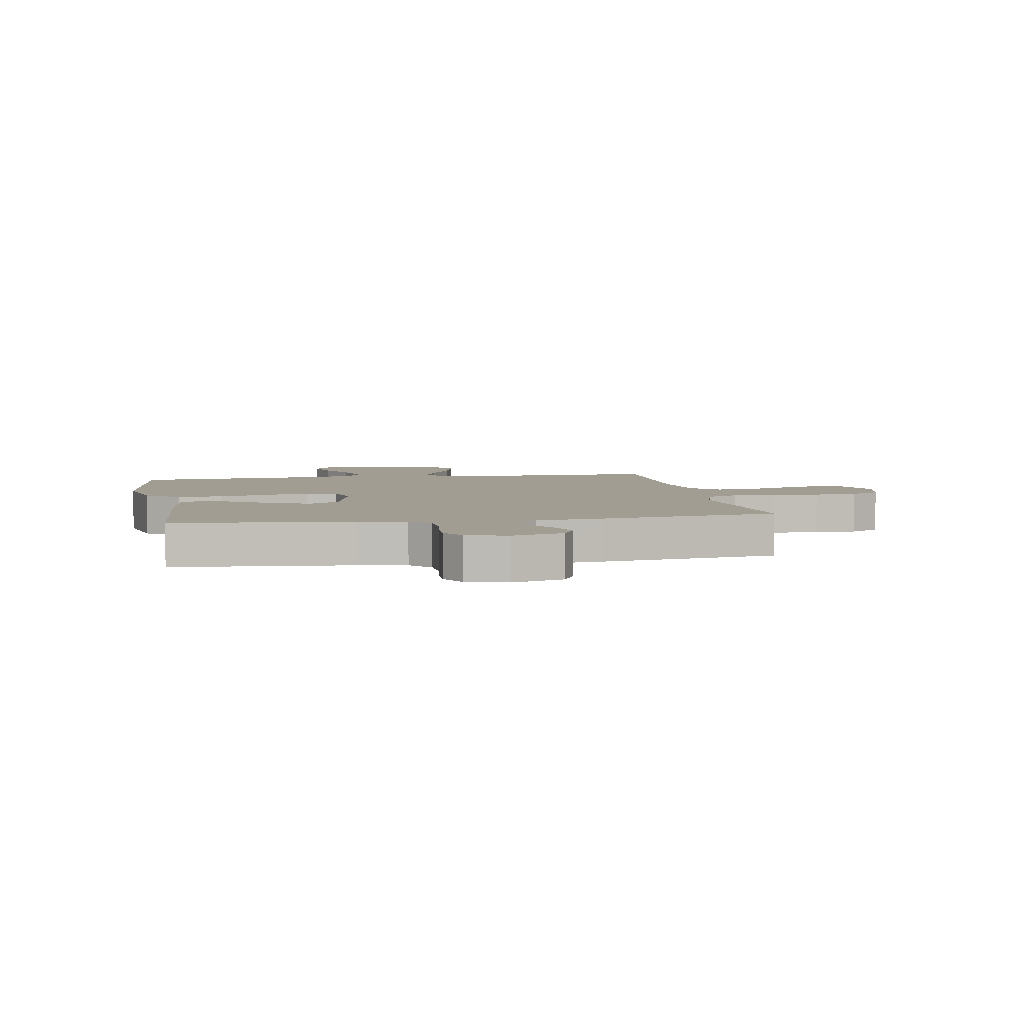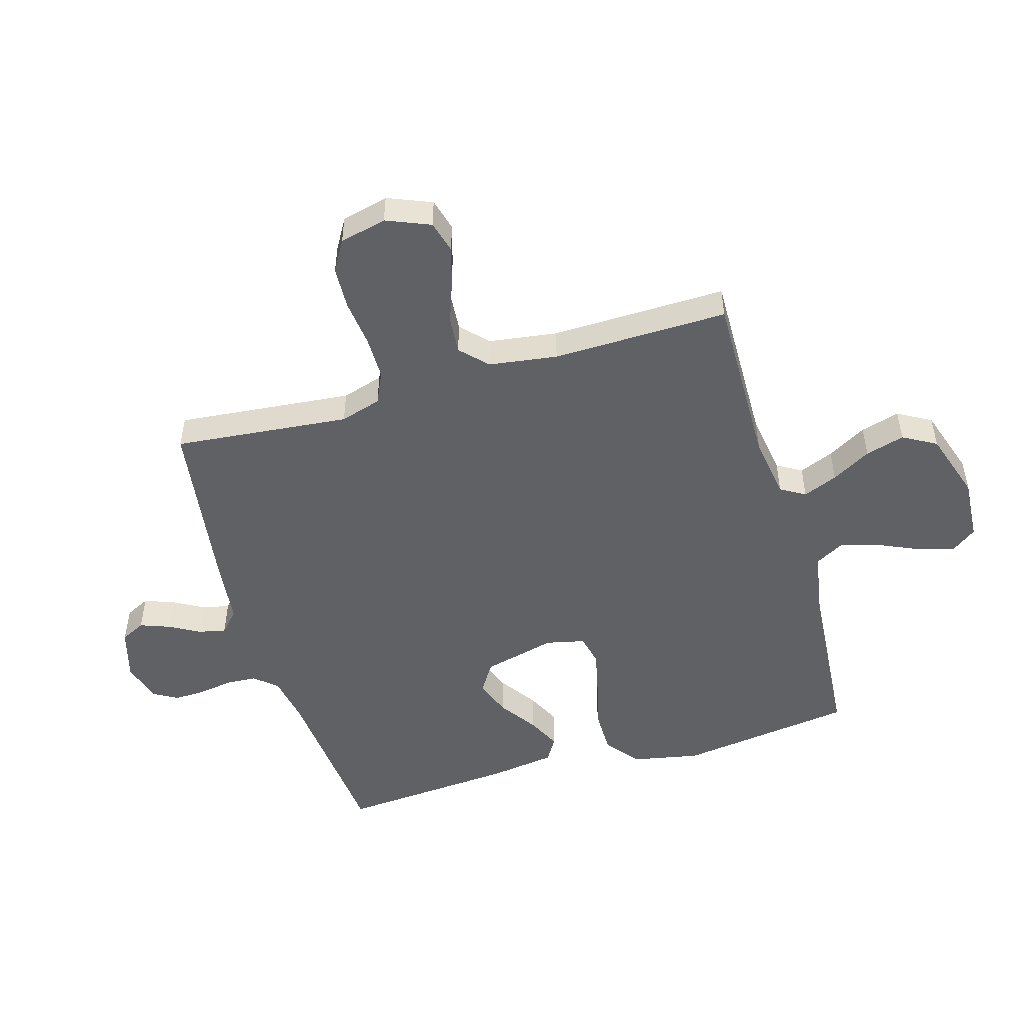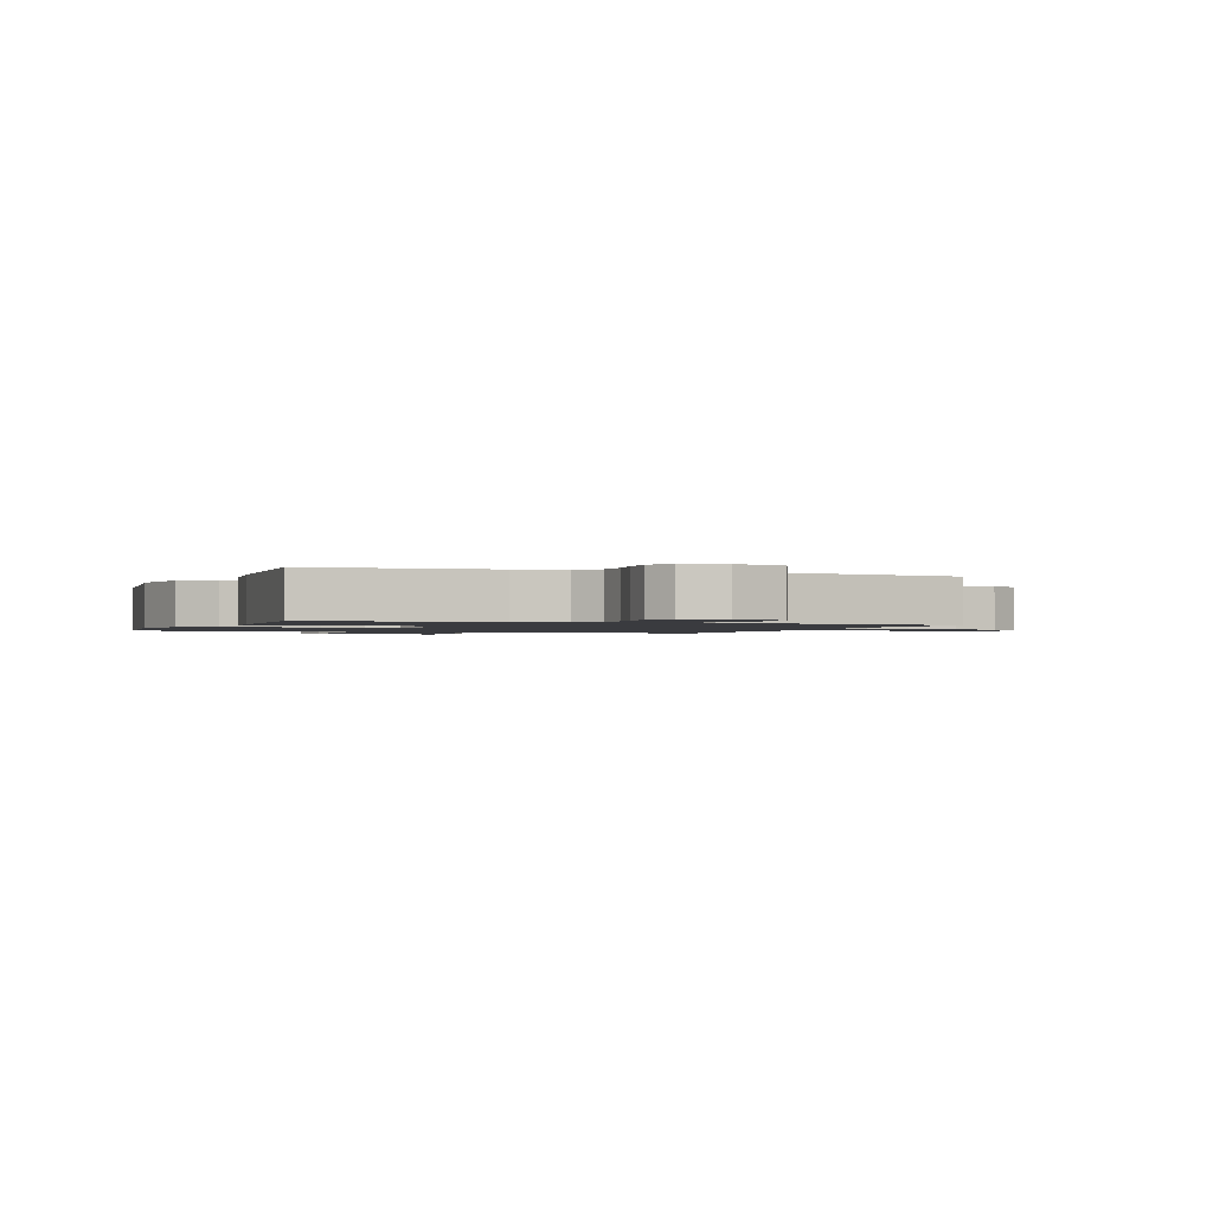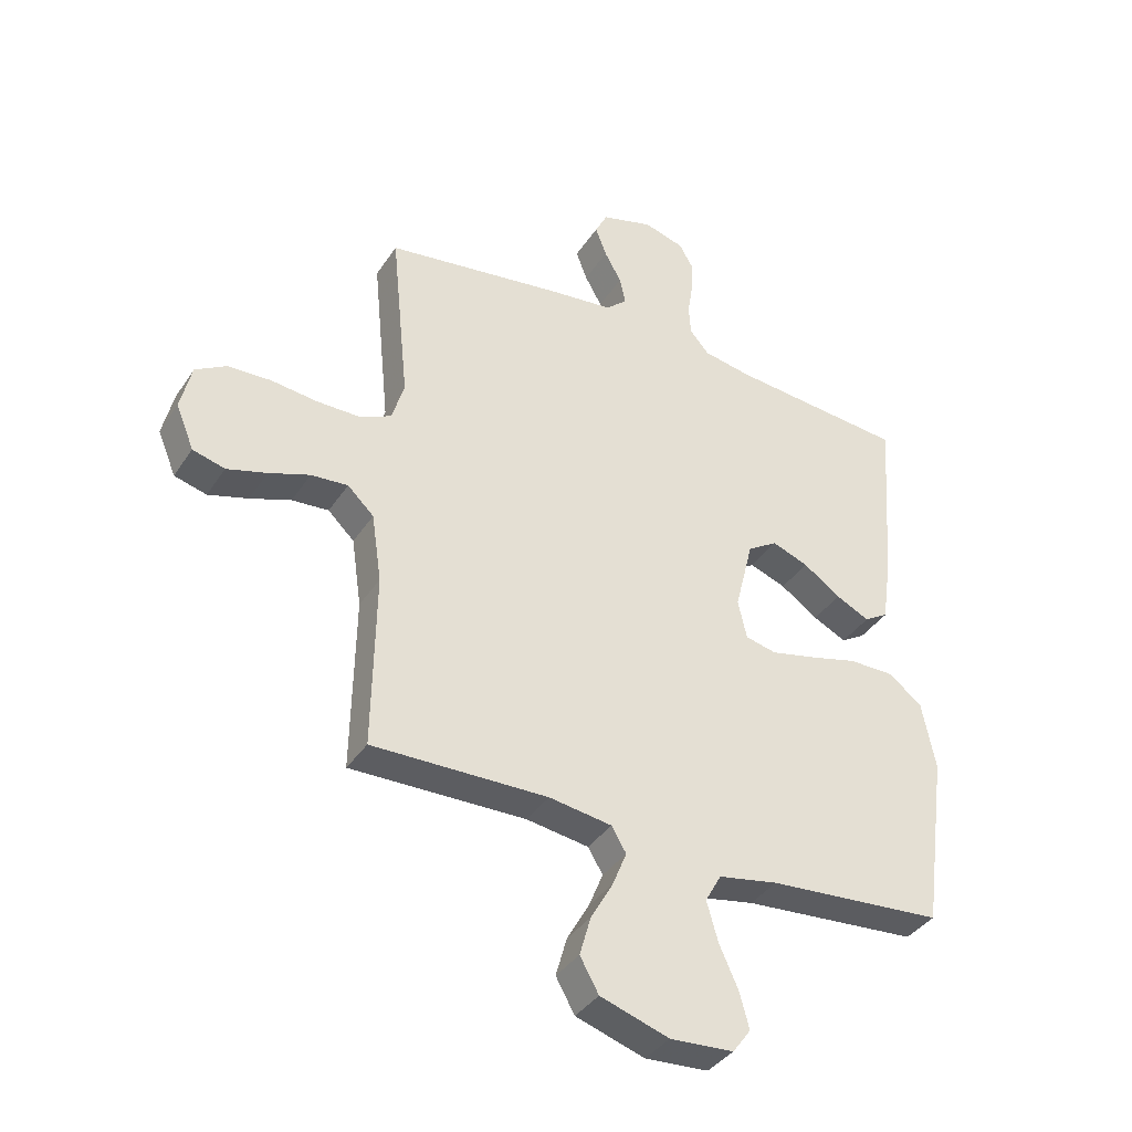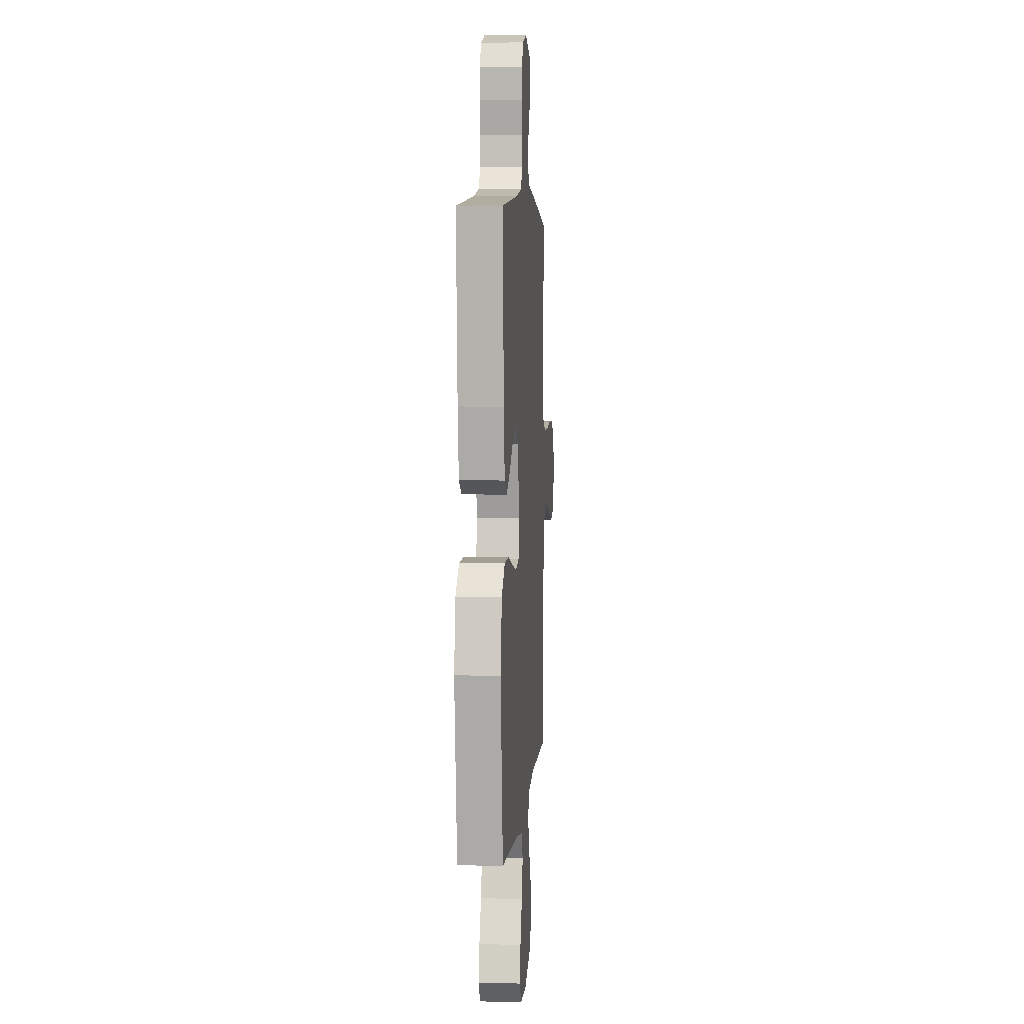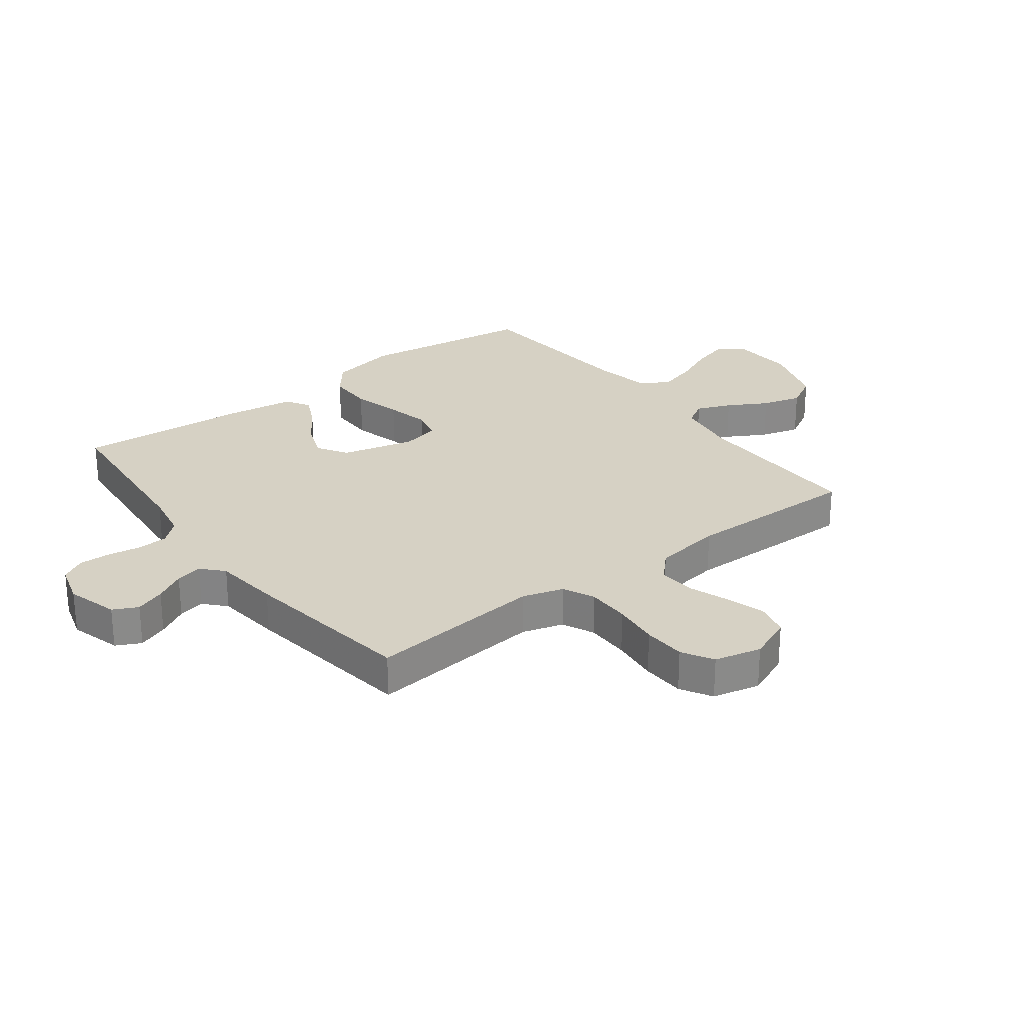
<metadata>
{"format":"obj","ext":"obj","renderer":"f3d","projection":"perspective","resolution":1024,"background":"white","views":[{"elev":4.8,"azim":-10.3,"up":"+Y"},{"elev":-50.2,"azim":106.4,"up":"+Y"},{"elev":-1.3,"azim":-21.3,"up":"+Y"},{"elev":-37.8,"azim":150.4,"up":"+Z"},{"elev":5.3,"azim":-85.7,"up":"+Z"},{"elev":26.9,"azim":52.8,"up":"+Y"}]}
</metadata>
<code>
v 0.5 0.07 -0.5
v 0.2 0.07 -0.495
v 0.093 0.07 -0.511
v 0.068 0.07 -0.553
v 0.092 0.07 -0.612
v 0.13 0.07 -0.679
v 0.149 0.07 -0.746
v 0.117 0.07 -0.803
v 0 0.07 -0.841
v -0.108 0.07 -0.834
v -0.139 0.07 -0.792
v -0.122 0.07 -0.73
v -0.09 0.07 -0.659
v -0.071 0.07 -0.592
v -0.098 0.07 -0.543
v -0.2 0.07 -0.524
v -0.5 0.07 -0.5
v -0.541 0.07 -0.2
v -0.518 0.07 -0.084
v -0.461 0.07 -0.039
v -0.383 0.07 -0.039
v -0.299 0.07 -0.061
v -0.224 0.07 -0.078
v -0.171 0.07 -0.066
v -0.156 0.07 0
v -0.187 0.07 0.125
v -0.238 0.07 0.157
v -0.3 0.07 0.134
v -0.364 0.07 0.09
v -0.421 0.07 0.062
v -0.462 0.07 0.087
v -0.478 0.07 0.2
v -0.5 0.07 0.5
v -0.2 0.07 0.527
v -0.118 0.07 0.542
v -0.085 0.07 0.58
v -0.082 0.07 0.632
v -0.091 0.07 0.689
v -0.093 0.07 0.743
v -0.069 0.07 0.785
v 0 0.07 0.805
v 0.088 0.07 0.78
v 0.109 0.07 0.738
v 0.09 0.07 0.687
v 0.061 0.07 0.635
v 0.051 0.07 0.589
v 0.087 0.07 0.556
v 0.2 0.07 0.543
v 0.5 0.07 0.5
v 0.47 0.07 0.2
v 0.491 0.07 0.13
v 0.545 0.07 0.105
v 0.619 0.07 0.105
v 0.699 0.07 0.114
v 0.772 0.07 0.111
v 0.825 0.07 0.08
v 0.844 0.07 0
v 0.813 0.07 -0.075
v 0.758 0.07 -0.09
v 0.69 0.07 -0.07
v 0.62 0.07 -0.045
v 0.557 0.07 -0.04
v 0.512 0.07 -0.083
v 0.495 0.07 -0.2
v 0.5 0 -0.5
v 0.2 0 -0.495
v 0.093 0 -0.511
v 0.068 0 -0.553
v 0.092 0 -0.612
v 0.13 0 -0.679
v 0.149 0 -0.746
v 0.117 0 -0.803
v 0 0 -0.841
v -0.108 0 -0.834
v -0.139 0 -0.792
v -0.122 0 -0.73
v -0.09 0 -0.659
v -0.071 0 -0.592
v -0.098 0 -0.543
v -0.2 0 -0.524
v -0.5 0 -0.5
v -0.541 0 -0.2
v -0.518 0 -0.084
v -0.461 0 -0.039
v -0.383 0 -0.039
v -0.299 0 -0.061
v -0.224 0 -0.078
v -0.171 0 -0.066
v -0.156 0 0
v -0.187 0 0.125
v -0.238 0 0.157
v -0.3 0 0.134
v -0.364 0 0.09
v -0.421 0 0.062
v -0.462 0 0.087
v -0.478 0 0.2
v -0.5 0 0.5
v -0.2 0 0.527
v -0.118 0 0.542
v -0.085 0 0.58
v -0.082 0 0.632
v -0.091 0 0.689
v -0.093 0 0.743
v -0.069 0 0.785
v 0 0 0.805
v 0.088 0 0.78
v 0.109 0 0.738
v 0.09 0 0.687
v 0.061 0 0.635
v 0.051 0 0.589
v 0.087 0 0.556
v 0.2 0 0.543
v 0.5 0 0.5
v 0.47 0 0.2
v 0.491 0 0.13
v 0.545 0 0.105
v 0.619 0 0.105
v 0.699 0 0.114
v 0.772 0 0.111
v 0.825 0 0.08
v 0.844 0 0
v 0.813 0 -0.075
v 0.758 0 -0.09
v 0.69 0 -0.07
v 0.62 0 -0.045
v 0.557 0 -0.04
v 0.512 0 -0.083
v 0.495 0 -0.2
f 59 60 61
f 58 59 61
f 57 58 61
f 56 57 61
f 55 56 61
f 54 55 61
f 53 54 61
f 52 53 61 62
f 51 52 62 63
f 47 48 49 50
f 51 63 64
f 50 51 64
f 47 50 64
f 46 47 64
f 43 44 45
f 42 43 45
f 41 42 45
f 40 41 45
f 39 40 45
f 38 39 45
f 37 38 45
f 36 37 45 46
f 32 33 34
f 31 32 34
f 30 31 34
f 29 30 34
f 28 29 34
f 27 28 34 35
f 36 46 64
f 35 36 64
f 27 35 64
f 26 27 64
f 20 21 22
f 19 20 22
f 18 19 22
f 17 18 22
f 16 17 22
f 15 16 22 23
f 14 15 23 24
f 11 12 13
f 10 11 13
f 9 10 13
f 8 9 13
f 7 8 13
f 6 7 13
f 5 6 13
f 4 5 13 14
f 14 24 25
f 4 14 25
f 3 4 25
f 64 1 2
f 25 26 64
f 3 25 64
f 2 3 64
f 125 124 123
f 125 123 122
f 125 122 121
f 125 121 120
f 125 120 119
f 125 119 118
f 125 118 117
f 126 125 117 116
f 127 126 116 115
f 114 113 112 111
f 128 127 115
f 128 115 114
f 128 114 111
f 128 111 110
f 109 108 107
f 109 107 106
f 109 106 105
f 109 105 104
f 109 104 103
f 109 103 102
f 109 102 101
f 110 109 101 100
f 98 97 96
f 98 96 95
f 98 95 94
f 98 94 93
f 98 93 92
f 99 98 92 91
f 128 110 100
f 128 100 99
f 128 99 91
f 128 91 90
f 86 85 84
f 86 84 83
f 86 83 82
f 86 82 81
f 86 81 80
f 87 86 80 79
f 88 87 79 78
f 77 76 75
f 77 75 74
f 77 74 73
f 77 73 72
f 77 72 71
f 77 71 70
f 77 70 69
f 78 77 69 68
f 89 88 78
f 89 78 68
f 89 68 67
f 66 65 128
f 128 90 89
f 128 89 67
f 128 67 66
f 1 65 66 2
f 2 66 67 3
f 3 67 68 4
f 4 68 69 5
f 5 69 70 6
f 6 70 71 7
f 7 71 72 8
f 8 72 73 9
f 9 73 74 10
f 10 74 75 11
f 11 75 76 12
f 12 76 77 13
f 13 77 78 14
f 14 78 79 15
f 15 79 80 16
f 16 80 81 17
f 17 81 82 18
f 18 82 83 19
f 19 83 84 20
f 20 84 85 21
f 21 85 86 22
f 22 86 87 23
f 23 87 88 24
f 24 88 89 25
f 25 89 90 26
f 26 90 91 27
f 27 91 92 28
f 28 92 93 29
f 29 93 94 30
f 30 94 95 31
f 31 95 96 32
f 32 96 97 33
f 33 97 98 34
f 34 98 99 35
f 35 99 100 36
f 36 100 101 37
f 37 101 102 38
f 38 102 103 39
f 39 103 104 40
f 40 104 105 41
f 41 105 106 42
f 42 106 107 43
f 43 107 108 44
f 44 108 109 45
f 45 109 110 46
f 46 110 111 47
f 47 111 112 48
f 48 112 113 49
f 49 113 114 50
f 50 114 115 51
f 51 115 116 52
f 52 116 117 53
f 53 117 118 54
f 54 118 119 55
f 55 119 120 56
f 56 120 121 57
f 57 121 122 58
f 58 122 123 59
f 59 123 124 60
f 60 124 125 61
f 61 125 126 62
f 62 126 127 63
f 63 127 128 64
f 64 128 65 1

</code>
